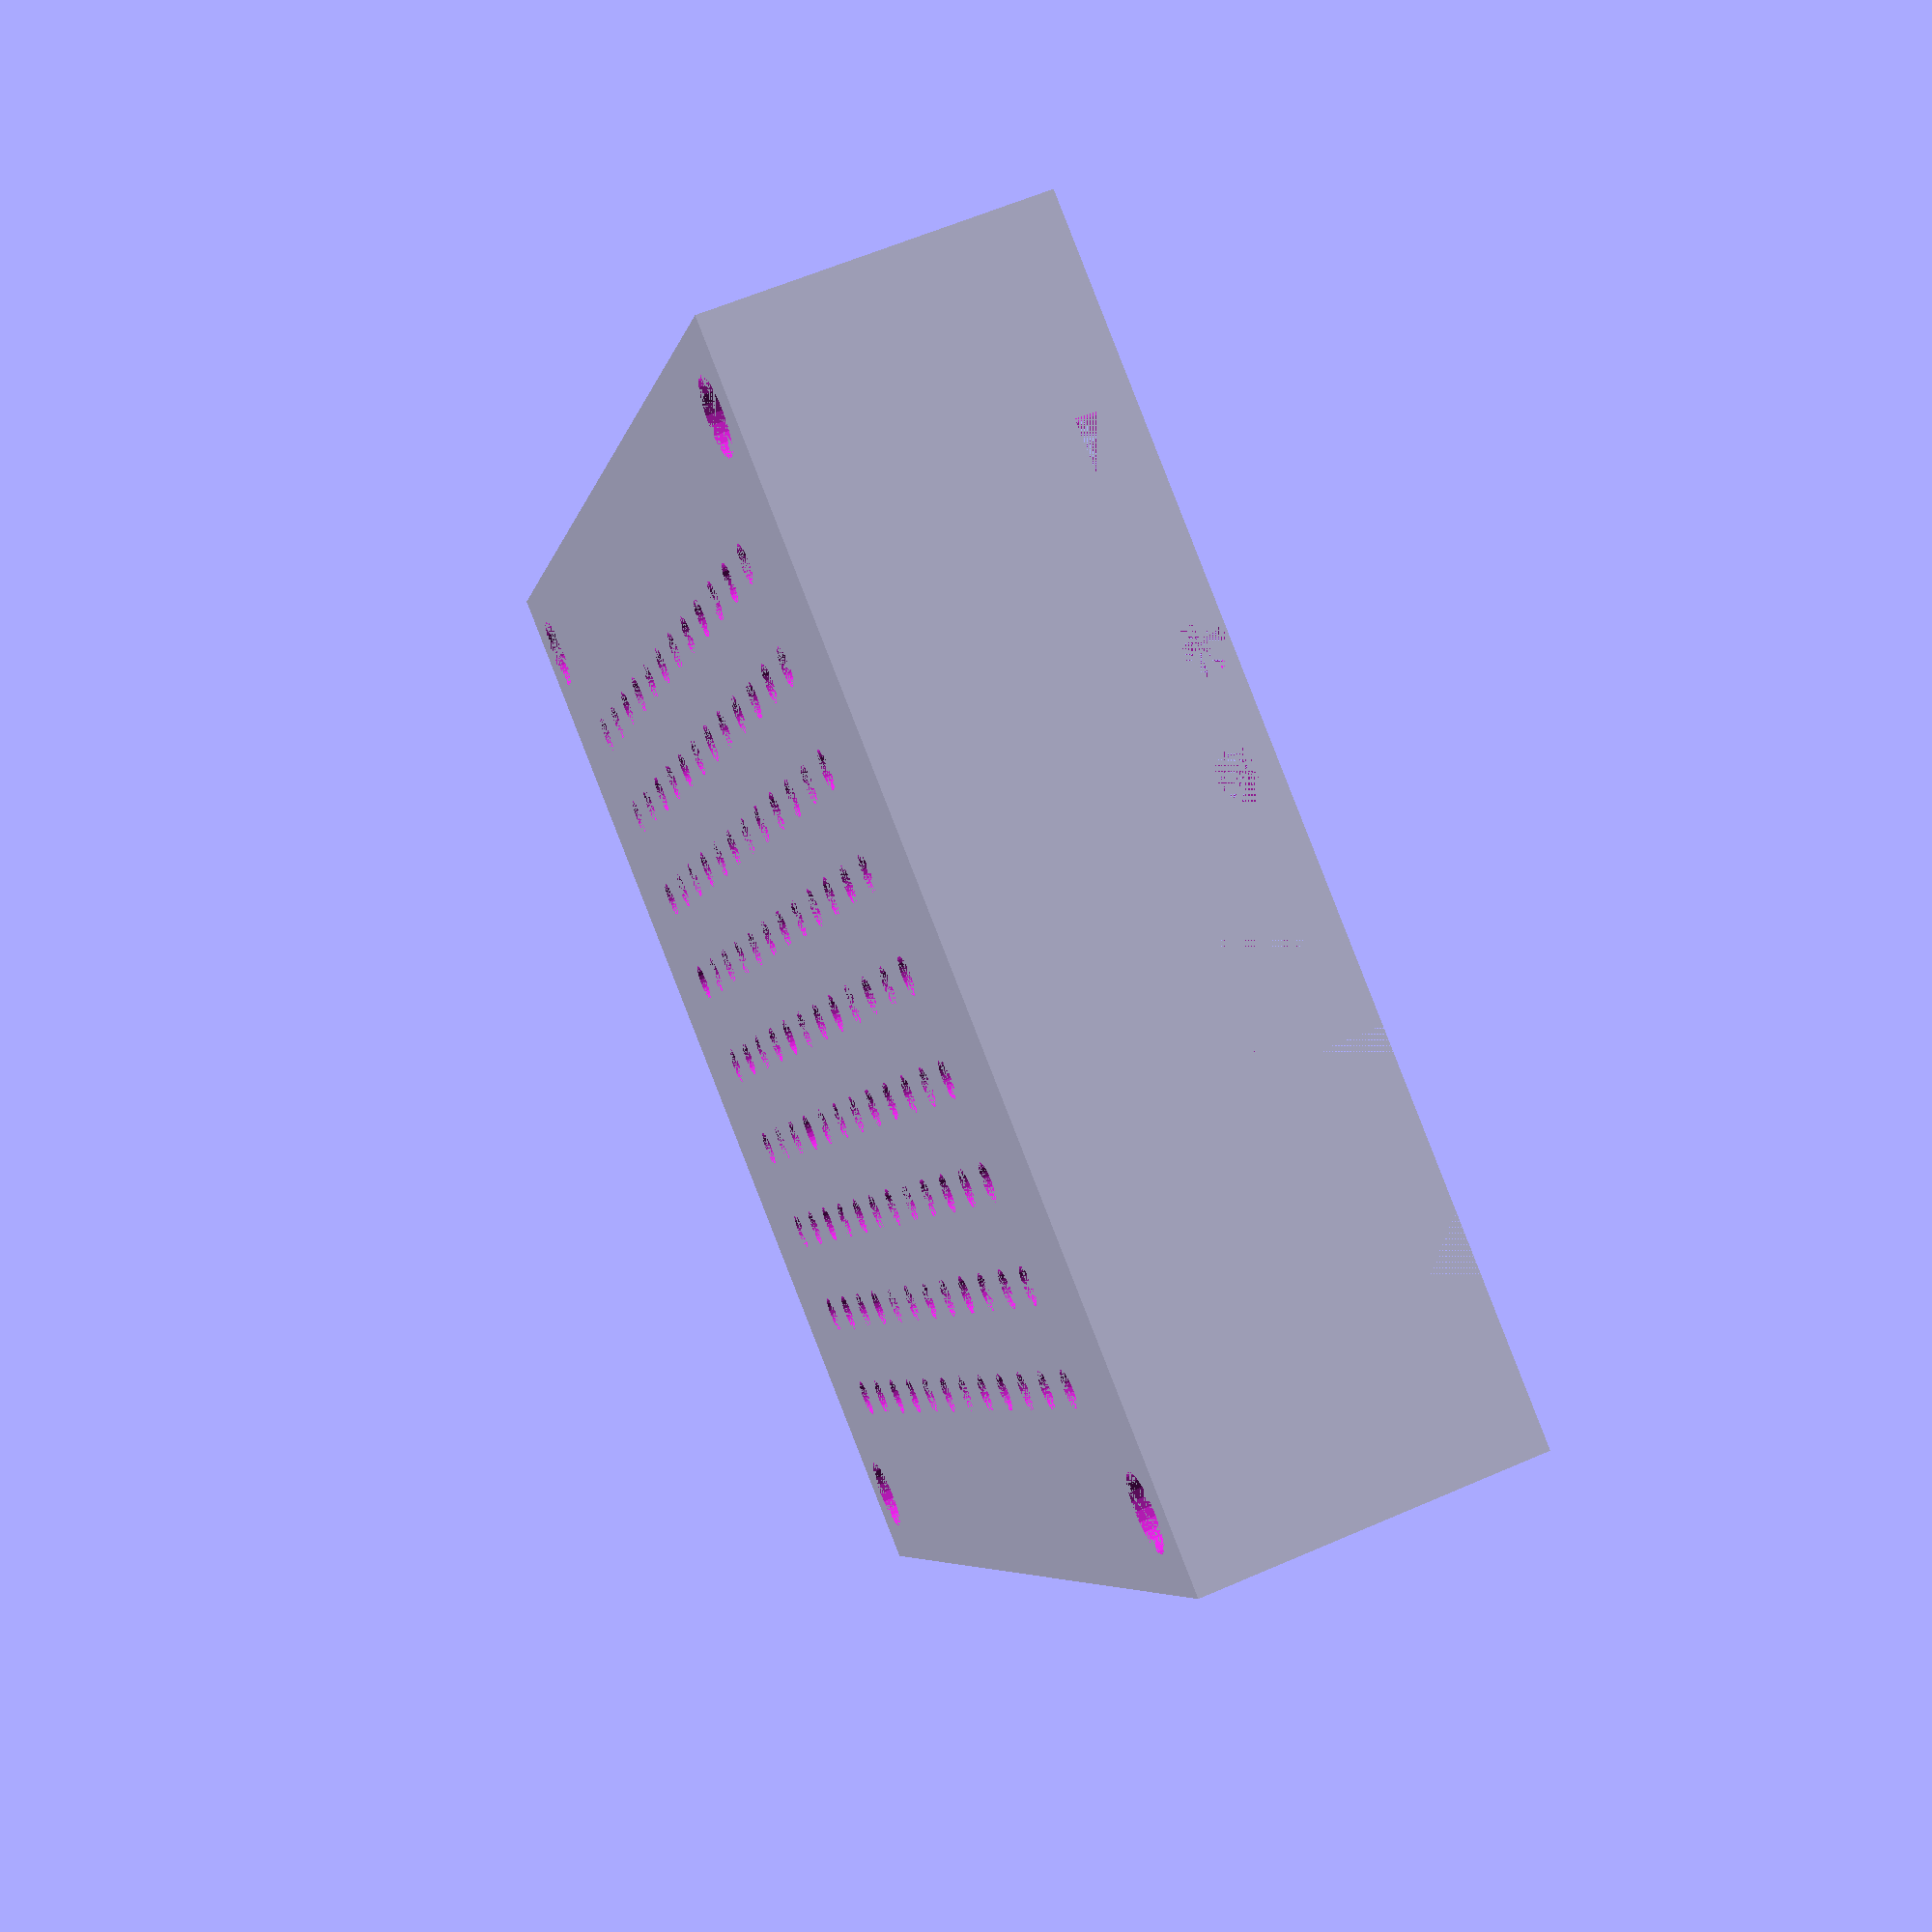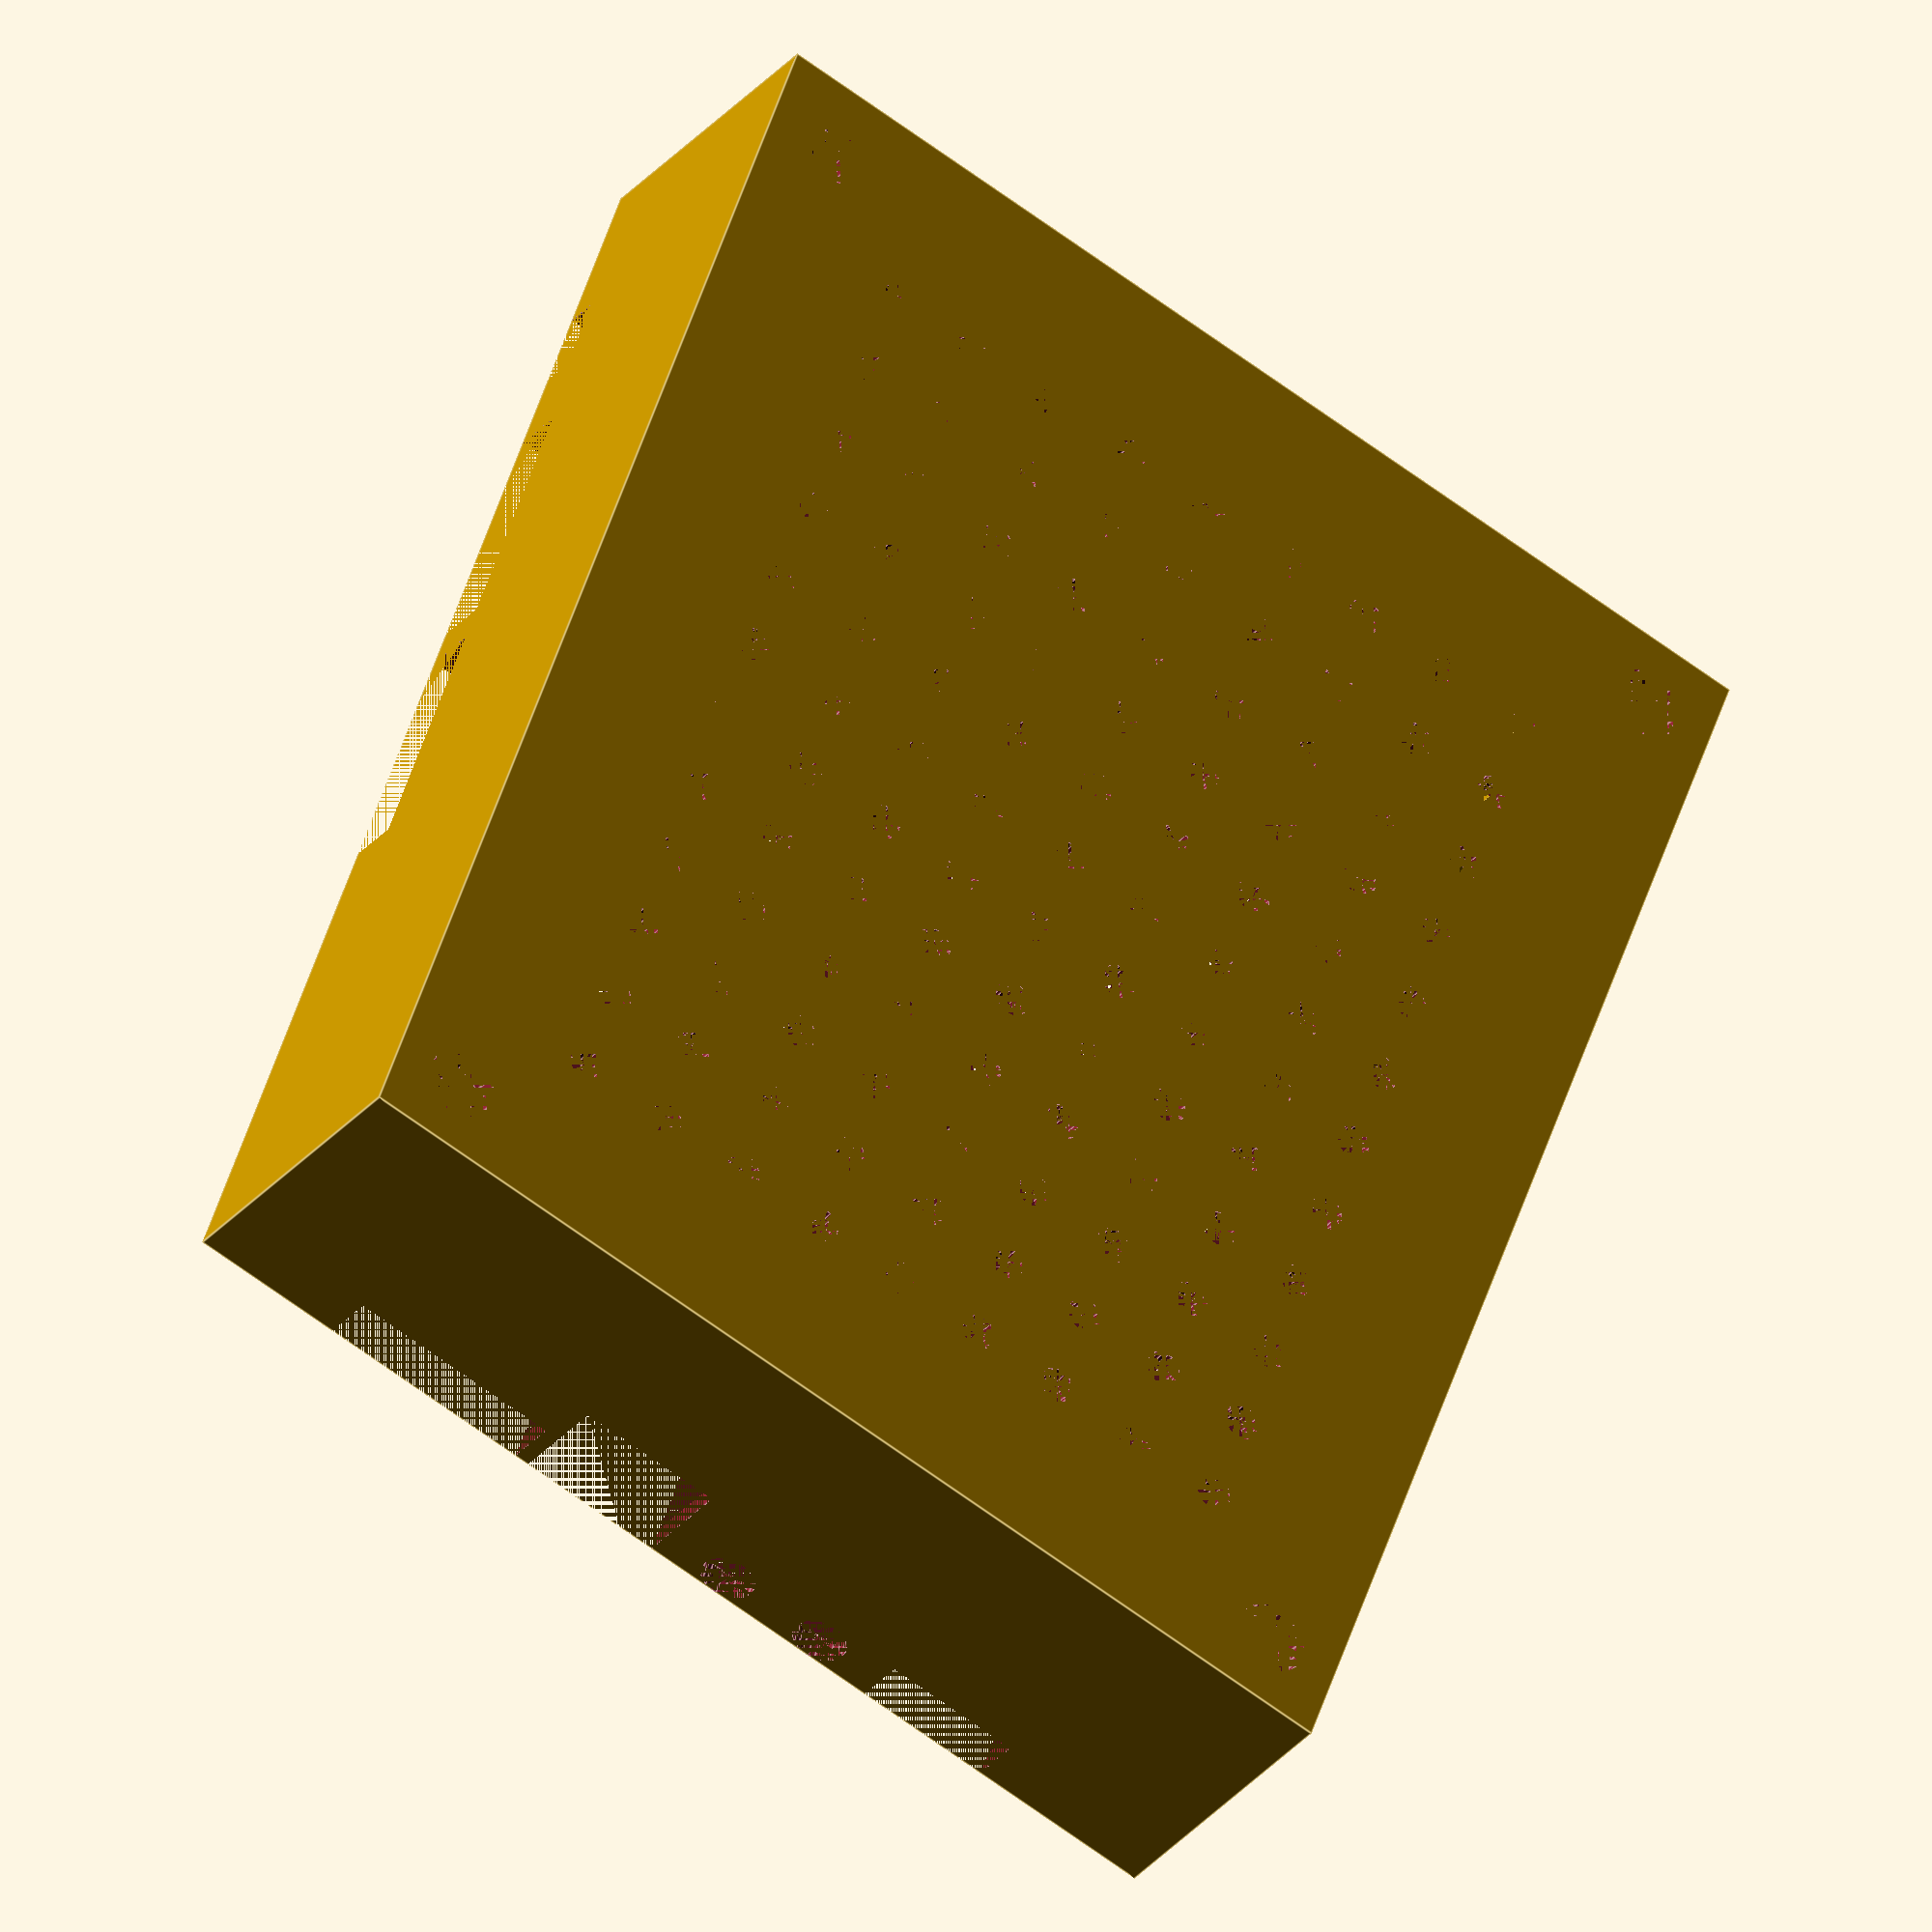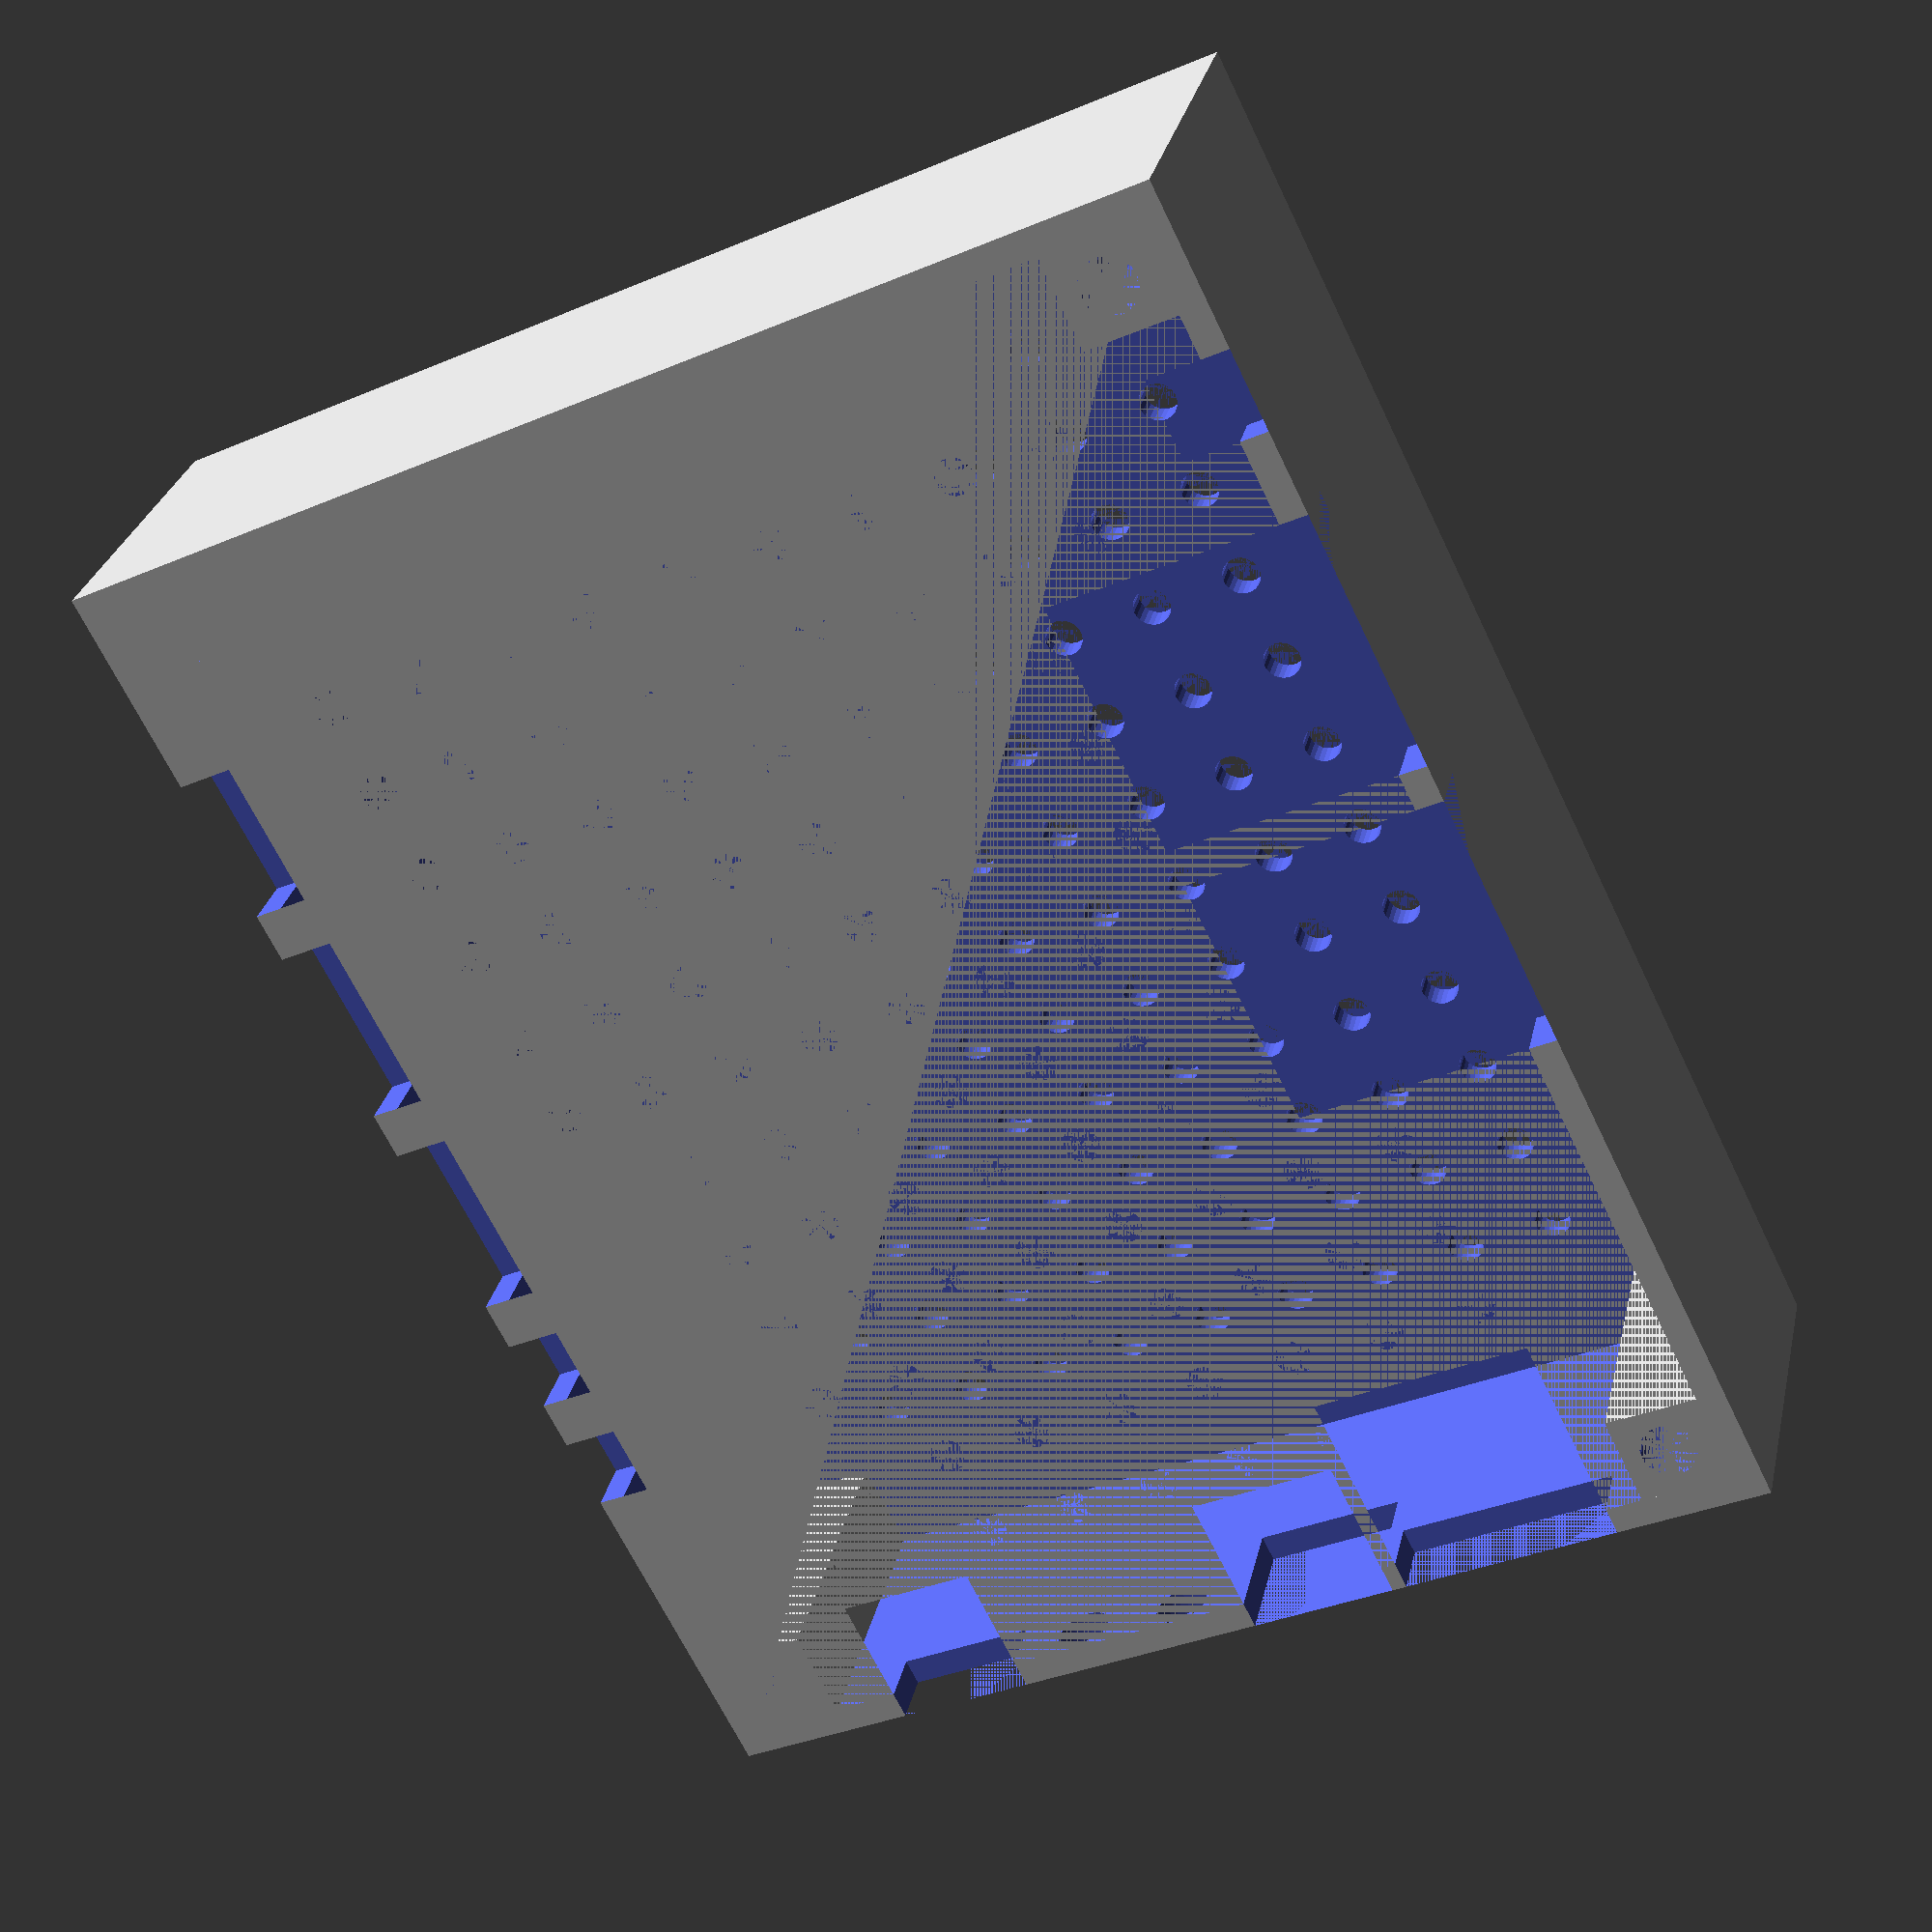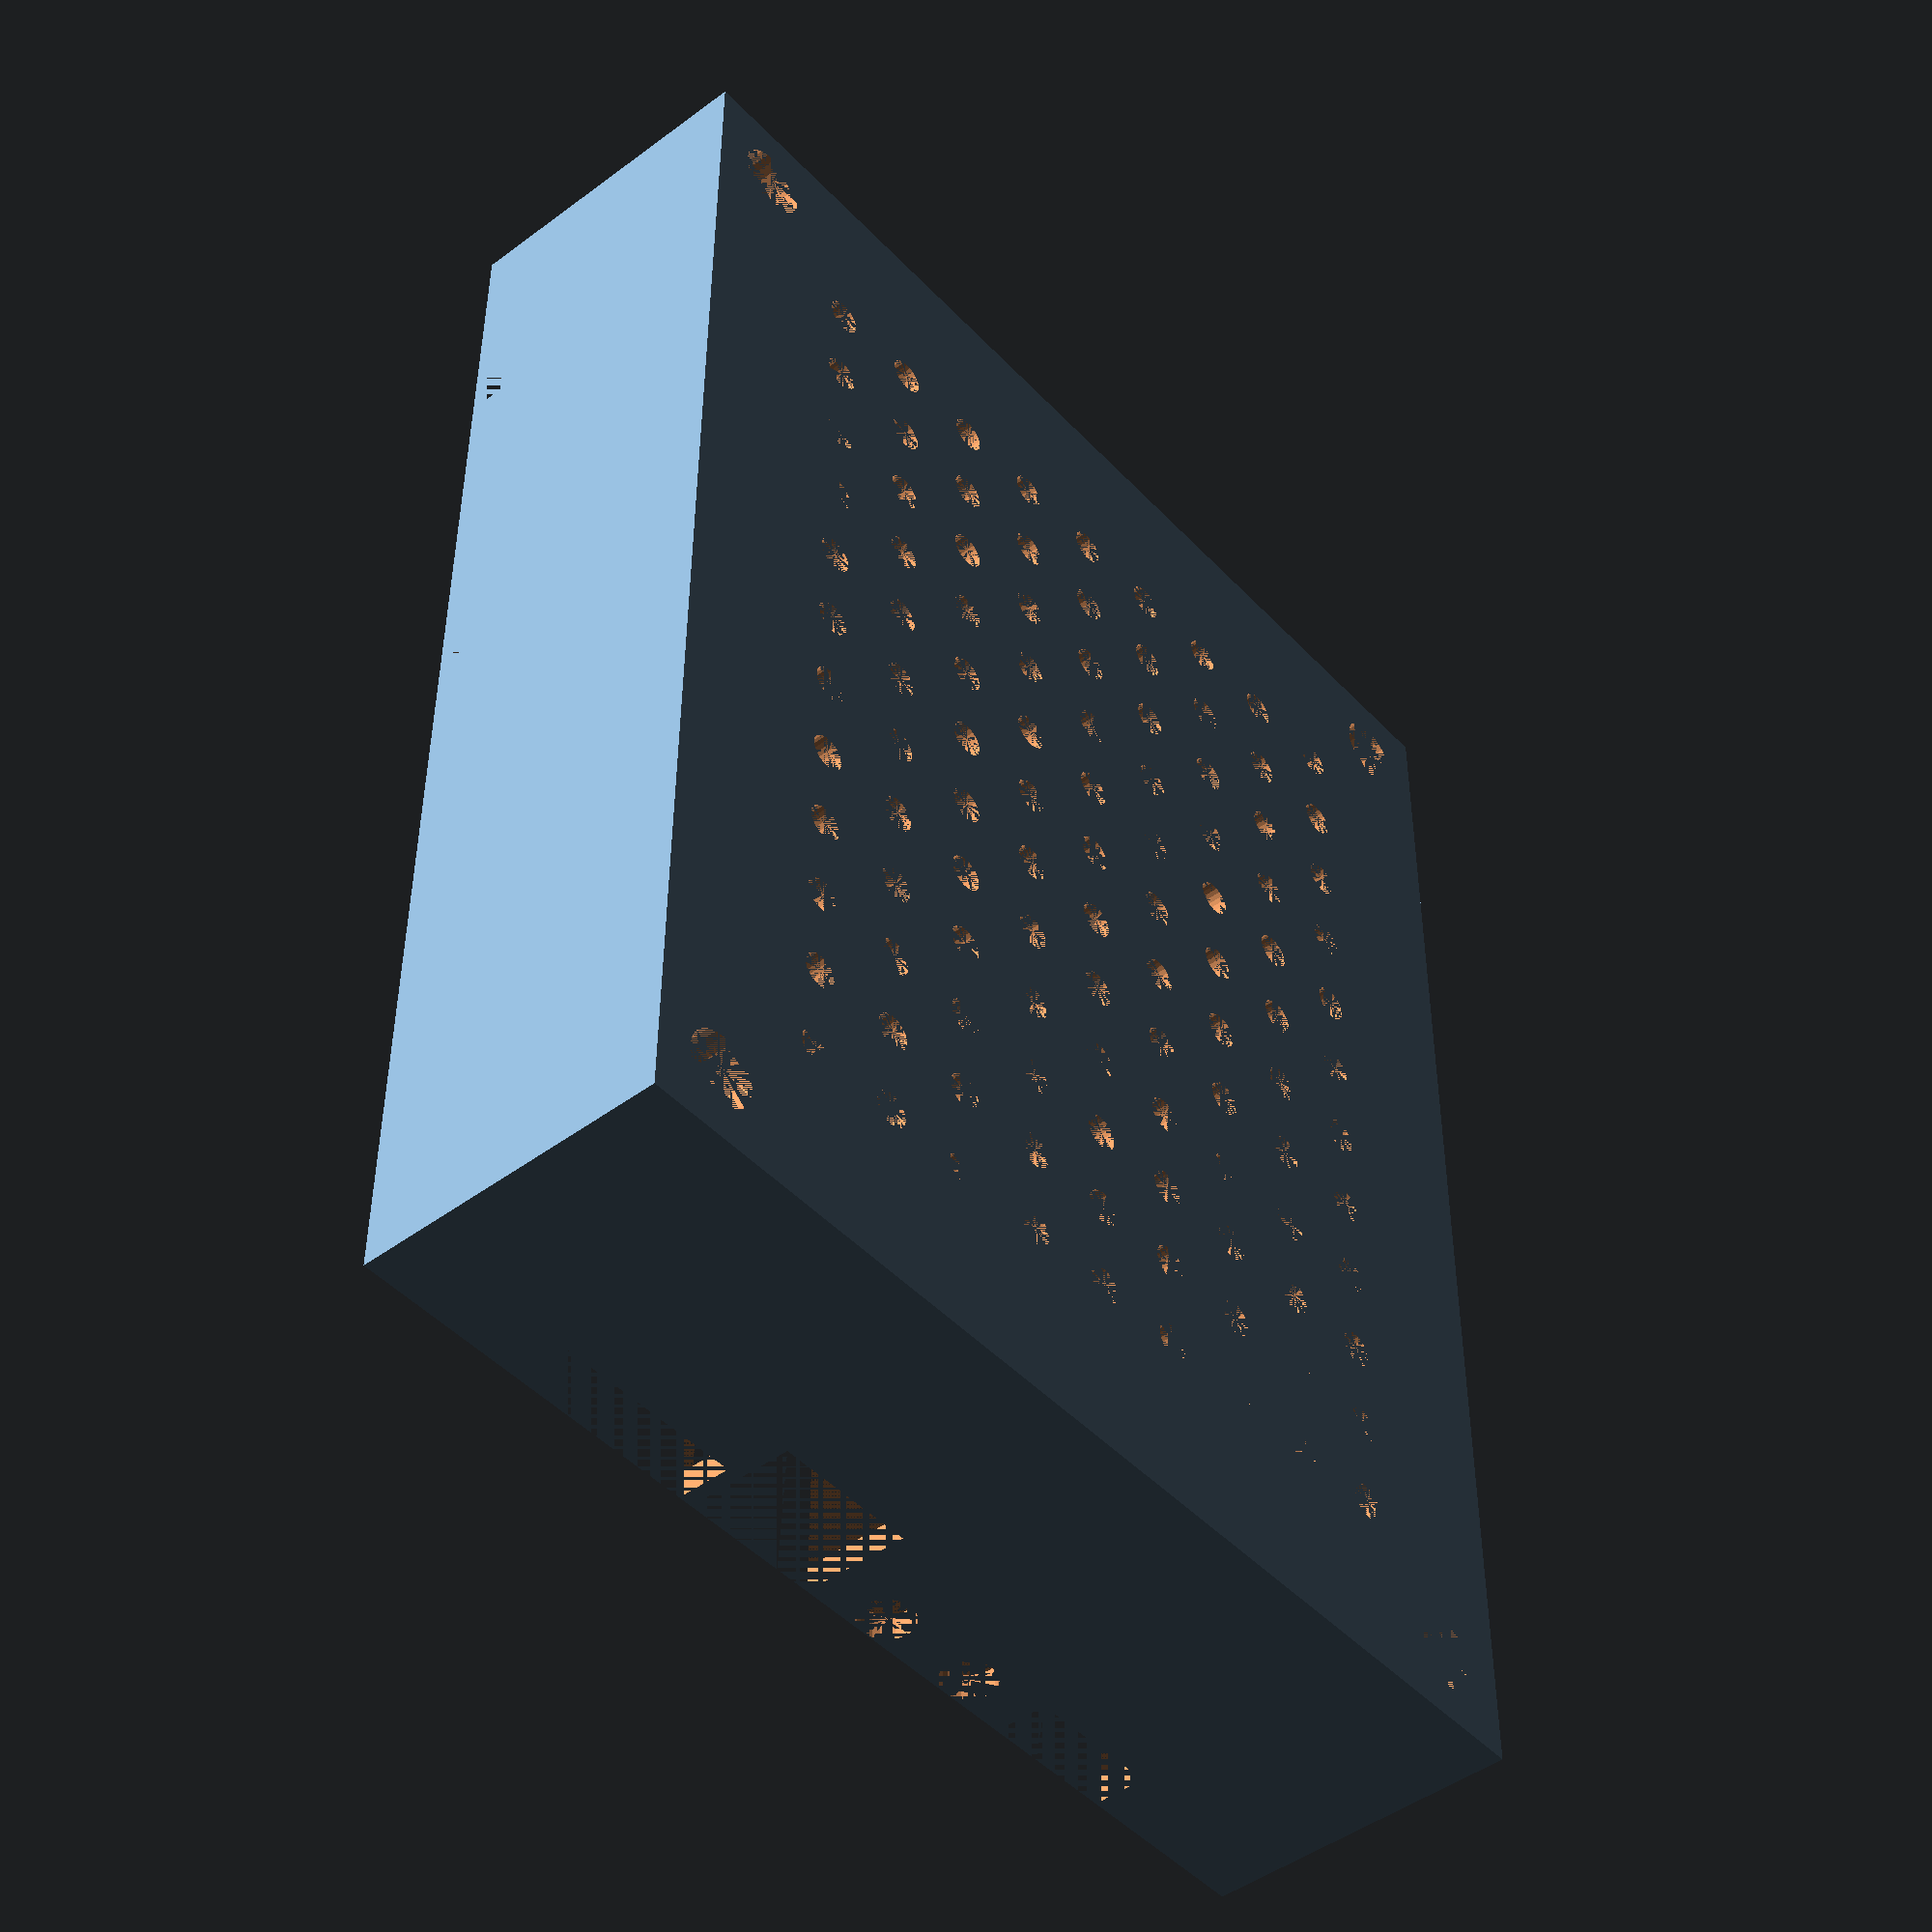
<openscad>
//PCB parameter
Shell_Thickness=1.5;
PCB_Length=73;
PCB_Width=58;
PCB_Thickness=0;
Battery_Thickness=10;
Spiral_Hole_Radius=1.5;
Spiral_Hole_cap_Radius=2;
Spiral_Hole_cap_Height=1.5;
Corner_Length=5;
Cube_Length=PCB_Length+Shell_Thickness*2;
Cube_Width=PCB_Width+Shell_Thickness*2;
Cube_Height=Battery_Thickness+Shell_Thickness+6;

//Thermal Via parameter
drill_start_x=10;
drill_start_y=10;
drill_num_x=11;
drill_num_y=8;
drill_Radius=1;
drill_gap_x=(Cube_Length-2*drill_start_x)/drill_num_x;
drill_gap_y=(Cube_Width-2*drill_start_y)/drill_num_y;
//resolution ratio
resolution=25;

difference(){
    union(){
        //cover
        difference(){
            //all cube
            difference(){
                //all cube
                cube([Cube_Length,Cube_Width,Cube_Height]);
                //drill origin
            drill_Spiral_Hole(Corner_Length/2+Shell_Thickness,Corner_Length/2+Shell_Thickness,0);
            //drill left of top
            drill_Spiral_Hole(Corner_Length/2+Shell_Thickness,Cube_Width-(Corner_Length/2+Shell_Thickness),0);
            //drill right of top
            drill_Spiral_Hole(Cube_Length-(Corner_Length/2+Shell_Thickness),Cube_Width-(Corner_Length/2+Shell_Thickness),0);
            //drill right
            drill_Spiral_Hole(Cube_Length-(Corner_Length/2+Shell_Thickness),Corner_Length/2+Shell_Thickness,0);
                
                //drill Thermal Via
                for(z=[0:drill_num_x]){
                drill(drill_start_x,drill_start_x,drill_gap_x,drill_gap_y,z,drill_num_y);
                }
            };
            //inside cube
            translate([Shell_Thickness,Shell_Thickness,Shell_Thickness])
            cube([Cube_Length-2*Shell_Thickness,Cube_Width-2*Shell_Thickness,Cube_Height-Shell_Thickness]);
        };
        
        //corner 1
        translate([Shell_Thickness,Shell_Thickness,Shell_Thickness])
        corner();
        //corner 2
        translate([Cube_Length-Corner_Length-Shell_Thickness,Shell_Thickness,Shell_Thickness])
        corner();
        //corner 3
        translate([Cube_Length-Corner_Length-Shell_Thickness,Cube_Width-Corner_Length-Shell_Thickness,Shell_Thickness])
        corner();
        //corner 4
        translate([Shell_Thickness,Cube_Width-Corner_Length-Shell_Thickness,Shell_Thickness])
        corner();
    };
    //length>height
    //connector_drill(12,0,length,height);
    //length<height
    //connector_drill(15,0,height,length);
    Camera_SH12A_Length=14;
    Camera_SH12A_Height=3.05;
    IXP_Length=4.4;
    IXP_Height=2;
    Touch_SH8A_Length=10;
    Touch_SH8A_Height=3.05;
    Touch_SH6A_Length=8;
    Touch_SH6A_Height=3.05;
    MIC_Length=4;
    MIC_Height=3.05;
    Phone_Length=4;
    Phone_Height=3.05;
    Micro_USB_Length=7.6;
    Micro_USB_Height=3;
    LED_Radius=1.5;
    Power_Length=8.1;
    Power_Height=6;
    TF_SH10A_Length=12;
    TF_SH10A_Height=3.05;
    
    connector_drill(24.25+Shell_Thickness+Corner_Length/2,0,Camera_SH12A_Length,Camera_SH12A_Height);
    connector_drill(40.25+Shell_Thickness+Corner_Length/2,0,Camera_SH12A_Length,Camera_SH12A_Height);
    connector_drill(58.75+Shell_Thickness+Corner_Length/2,0,IXP_Length,IXP_Height);
    
    connector_drill(60.8+Shell_Thickness+Corner_Length/2-Touch_SH6A_Length,58,Touch_SH6A_Length,Touch_SH6A_Height);
    connector_drill(50.1+Shell_Thickness+Corner_Length/2-Touch_SH8A_Length,58,Touch_SH8A_Length,Touch_SH8A_Height);
    connector_drill(37.5+Shell_Thickness+Corner_Length/2-Touch_SH8A_Length,58,Touch_SH8A_Length,Touch_SH8A_Height);
    
    connector_drill(24.8+Shell_Thickness+Corner_Length/2-MIC_Length,58,MIC_Length,MIC_Height);
    connector_drill(18.1+Shell_Thickness+Corner_Length/2-Phone_Length,58,Phone_Length,Phone_Height); 
    
    connector_drill(0,46.9+Shell_Thickness+Corner_Length/2-Micro_USB_Length,Micro_USB_Length,Micro_USB_Height);
    led_drill(0,38.4+Shell_Thickness+Corner_Length/2-LED_Radius*2,LED_Radius);
    led_drill(0,32.4+Shell_Thickness+Corner_Length/2-LED_Radius*2,LED_Radius);
    connector_drill(0,25.4+Shell_Thickness+Corner_Length/2-Power_Length,Power_Length,Power_Height);
    connector_drill(0,16.5+Shell_Thickness+Corner_Length/2-TF_SH10A_Length,TF_SH10A_Length,TF_SH10A_Height);
}

module corner(){
difference(){
        cube([Corner_Length,Corner_Length,Cube_Height-Shell_Thickness-PCB_Thickness]);
        translate([Corner_Length/2,Corner_Length/2,0])
        cylinder(h=Cube_Height-Shell_Thickness-PCB_Thickness,r=Spiral_Hole_Radius,$fn=resolution);
    }
}
module drill(move_x,move_y,gap_x,gap_y,number,num_y)
{
    for(z=[0:num_y]){
    translate([move_x+number*gap_x,move_y+z*gap_y,0])cylinder(h=Cube_Height,r=drill_Radius,$fn=resolution);
    }
}
module drill_Spiral_Hole(pos_x,pos_y,pos_z){
            $fn=resolution;
            translate([pos_x,pos_y,pos_z])
            cylinder(h=Cube_Height,r=Spiral_Hole_Radius);
            translate([pos_x,pos_y,pos_z])
            cylinder(h=Spiral_Hole_cap_Height,r=Spiral_Hole_cap_Radius);
}
module connector_drill(connector_pos_x,connector_pos_y,connector_length,connector_height){
    translate([connector_pos_x,connector_pos_y,Cube_Height-connector_height])
    cube(connector_length,Shell_Thickness,connector_height);    
}

module led_drill(connector_pos_x,connector_pos_y,Radius){
    translate([connector_pos_x,connector_pos_y,Cube_Height-Radius])
    rotate(a=[0,90,0])
    cylinder(r=Radius,h=Shell_Thickness+0.01,$fn=resolution);
}
</openscad>
<views>
elev=300.5 azim=62.9 roll=245.8 proj=p view=wireframe
elev=210.7 azim=70.2 roll=31.9 proj=o view=edges
elev=329.9 azim=243.7 roll=12.7 proj=p view=solid
elev=46.5 azim=269.7 roll=130.4 proj=p view=solid
</views>
